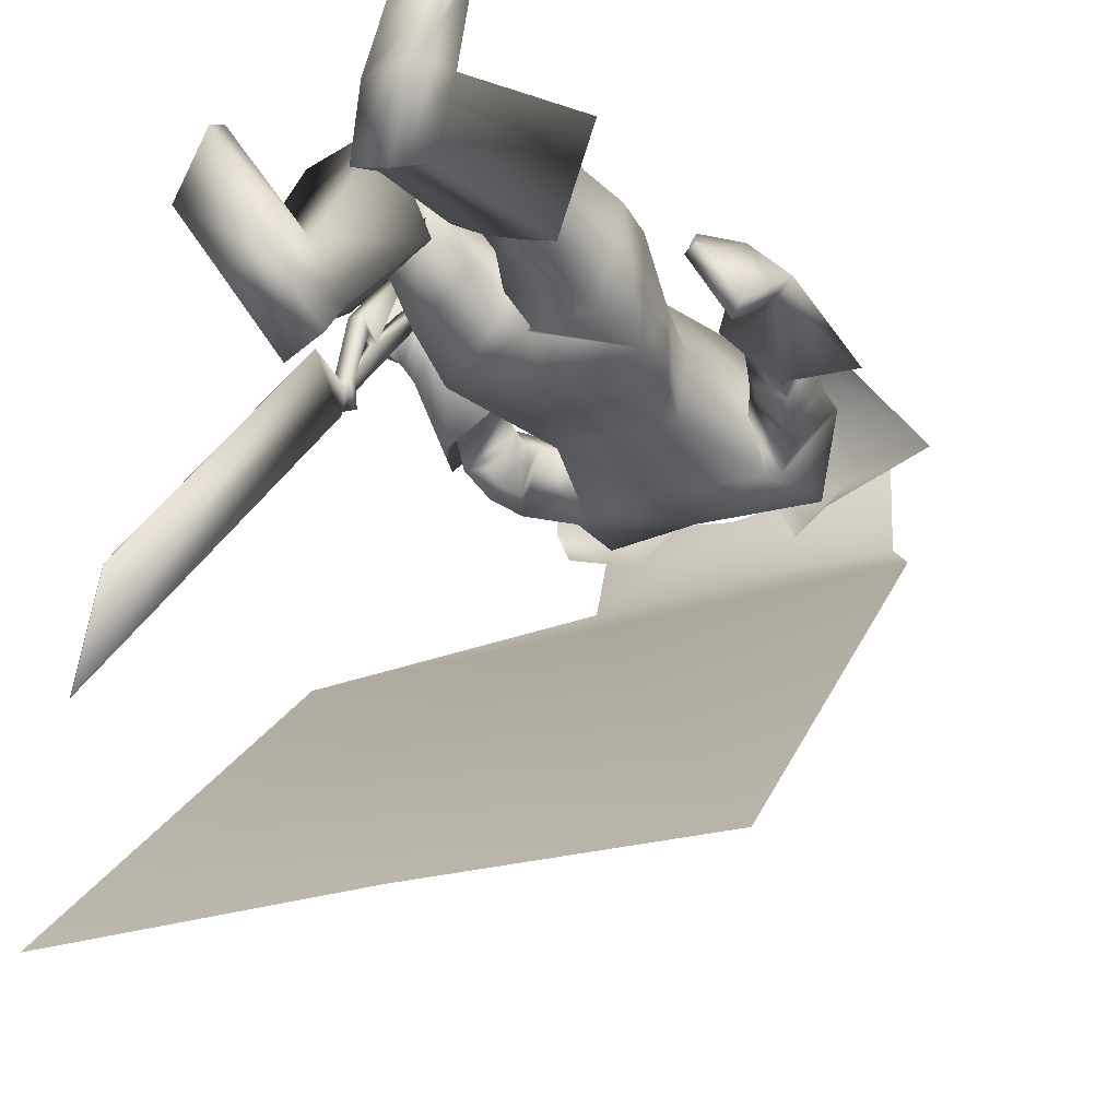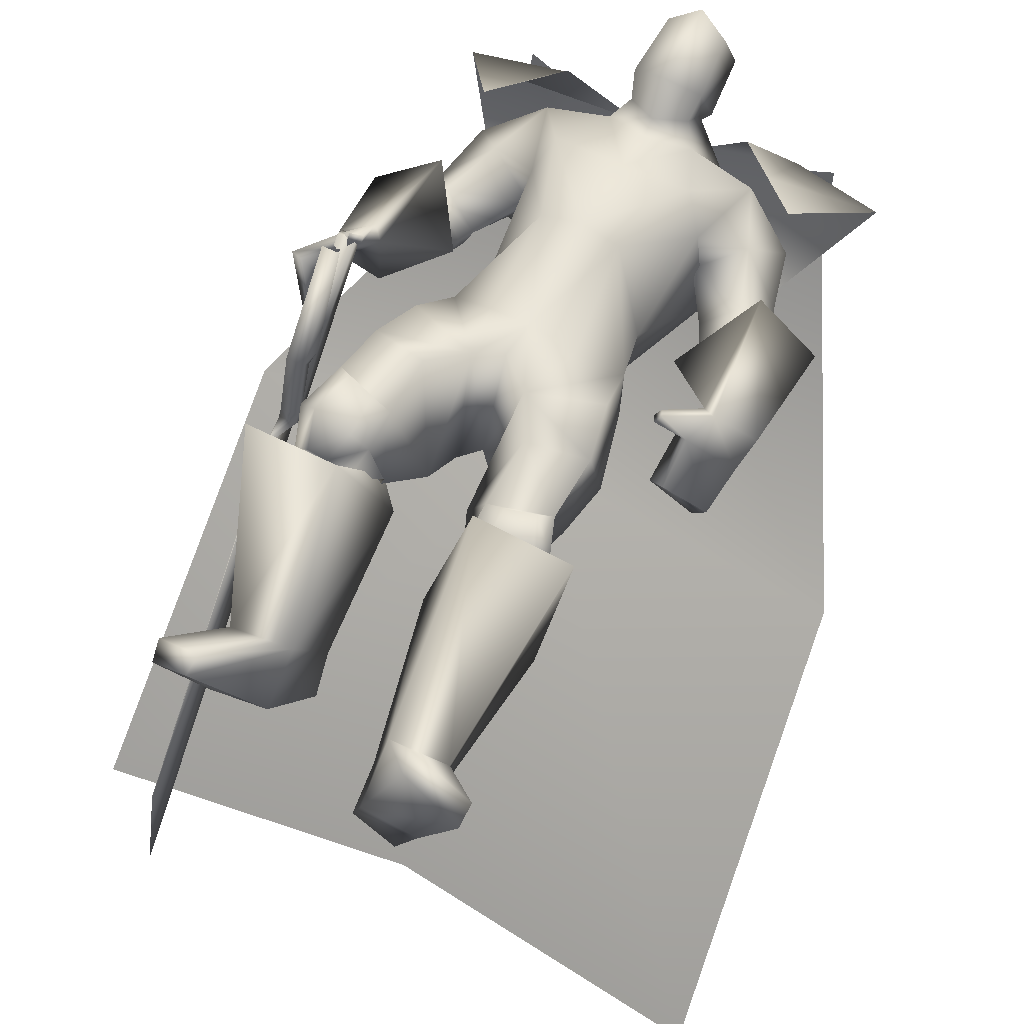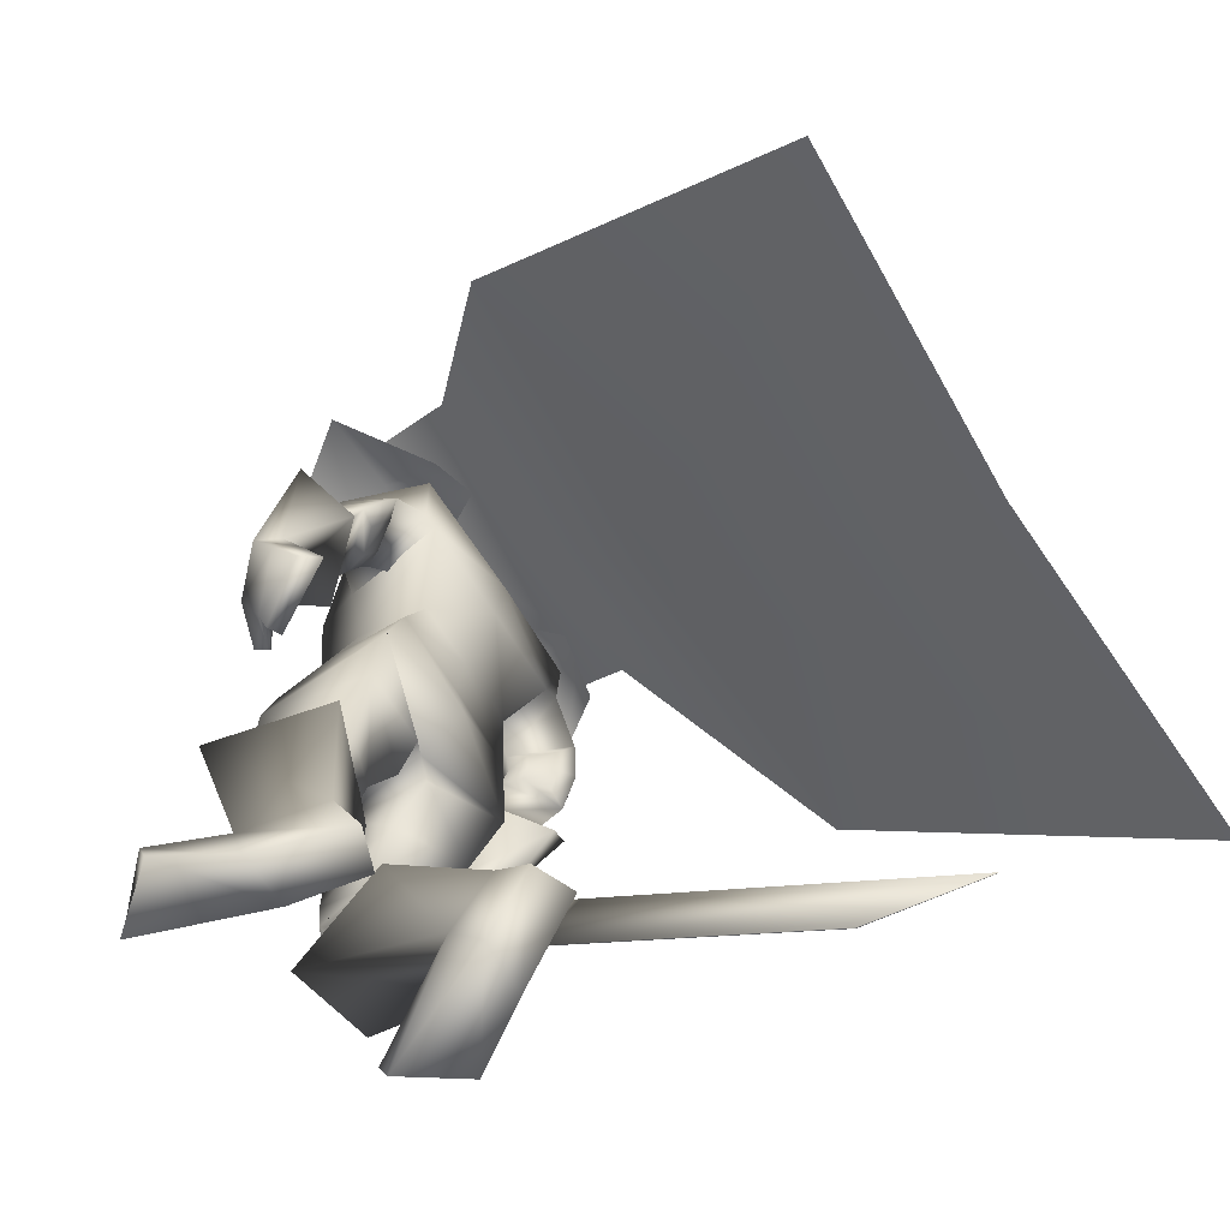
<metadata>
{"format":"obj","ext":"obj","renderer":"f3d","projection":"perspective","resolution":1024,"background":"white","views":[{"elev":-22.4,"azim":31.2,"up":"+Z"},{"elev":62.4,"azim":26.2,"up":"+Z"},{"elev":-69.2,"azim":122.3,"up":"+Y"}]}
</metadata>
<code>
o Cube_Cube.001
v 0.1894 0.592 -0.2769
v -0.1894 0.5807 -0.2703
v 0.1992 0.5974 0.1142
v -0.1992 0.5974 0.1142
v 0.3089 0.4969 -0.2684
v -0.3089 0.4856 -0.2618
v 0.3373 0.4904 0.08951
v -0.3373 0.4904 0.08951
v 0.07864 0.6894 -0.09616
v -0.07864 0.6894 -0.09616
v 0.4666 0.6932 -0.09011
v -0.4666 0.6932 -0.09011
v 0.3494 0.7458 -0.08949
v -0.3494 0.7458 -0.08949
v 0 0.6723 -0.1713
v 0.3659 0.7004 -0.3075
v -0.3659 0.7004 -0.3075
v 0 0.6156 -0.3348
v 0.6792 0.06125 -0.6263
v -0.6792 0.06125 -0.6263
v 0 0.1002 -0.6078
v 0.7349 -0.7092 -1.348
v -0.7349 -0.7092 -1.348
v 0 -0.63 -1.311
v -0.4101 0.02364 0.1644
v -0.4082 0.001625 0.1834
v -0.4184 -0.1335 -0.01717
v -0.4158 -0.1643 0.009326
v -0.4028 -0.06627 0.2365
v -0.4233 -0.2243 -0.1218
v -0.426 -0.2141 -0.1582
v -0.4142 -0.1984 0.01927
v -0.4116 -0.222 0.04811
v -0.4215 -0.2324 -0.09902
v -0.4215 -0.2522 -0.1076
v -0.4242 -0.2456 -0.143
v -0.4228 -0.2605 -0.1284
v -0.4093 -0.2428 -0.1848
v -0.3993 -0.3496 -0.08025
v -0.4463 -0.9506 -0.994
v -0.4294 -0.9059 -0.7318
v -0.4276 -0.9058 -0.732
v -0.4444 -0.9506 -0.9942
v -0.3974 -0.3495 -0.08038
v -0.4074 -0.2427 -0.1849
v -0.3854 -0.2596 -0.131
v -0.3868 -0.2446 -0.1456
v -0.3842 -0.2512 -0.1101
v -0.3841 -0.2314 -0.1016
v -0.3743 -0.221 0.04554
v -0.3769 -0.1974 0.01671
v -0.3887 -0.2131 -0.1608
v -0.3859 -0.2233 -0.1244
v -0.3654 -0.06528 0.2339
v -0.3785 -0.1633 0.00676
v -0.3811 -0.1325 -0.01974
v -0.3709 0.002606 0.1808
v -0.3728 0.02462 0.1619
v 0.1375 0.6599 -0.1224
v -0.1375 0.6599 -0.1224
v -0 0.6264 -0.1588
v 0.09297 0.5758 0.04841
v -0.09297 0.5758 0.04841
v -0 0.5401 0.08264
v 0.2603 0.5803 -0.2147
v -0.2585 0.5834 -0.2149
v 0.2299 0.5706 0.004862
v -0.2308 0.5695 0.004619
v -0 0.497 -0.2402
v -0 0.3504 -0.2248
v 0.2161 0.4007 -0.2104
v -0.2154 0.4022 -0.2107
v 0.148 0.432 0.1226
v -0.148 0.432 0.1226
v -0.001439 0.4376 0.1107
v 0.1843 0.4049 0.01958
v -0.1854 0.4034 0.01945
v 0.08367 0.2355 0.1483
v -0.08367 0.2355 0.1483
v 0 0.2436 0.164
v 0.165 0.1648 -0.01788
v -0.165 0.1648 -0.01788
v -0 0.1591 -0.1595
v 0.1429 0.162 -0.1591
v -0.1429 0.162 -0.1591
v 0.3741 0.3714 -0.06832
v -0.3784 0.3757 -0.07653
v 0.3233 0.3063 -0.007664
v -0.3305 0.3075 -0.01692
v 0.3307 0.3253 -0.1989
v -0.3337 0.3323 -0.2076
v 0.2512 0.2772 -0.07742
v -0.2578 0.2786 -0.08618
v 0.4165 0.2459 -0.04633
v -0.4168 0.2555 -0.0434
v 0.3468 0.2375 0.004941
v -0.3422 0.2638 0.000464
v 0.3783 0.1939 -0.1623
v -0.3854 0.1789 -0.1472
v 0.2831 0.2035 -0.05916
v -0.2822 0.2188 -0.06027
v 0.3365 0.2718 -0.005427
v -0.3405 0.2842 -0.01848
v 0.3963 0.3108 -0.06343
v -0.403 0.3152 -0.07566
v 0.3561 0.2605 -0.1865
v -0.3654 0.2535 -0.1917
v 0.2686 0.2401 -0.07235
v -0.2743 0.2468 -0.08341
v 0.4917 0.3079 -0.07287
v -0.499 0.3048 -0.07553
v 0.3625 0.3079 0.04752
v -0.3596 0.3415 0.02654
v 0.3921 0.1261 -0.1564
v -0.3931 0.114 -0.1238
v 0.2565 0.1347 -0.005692
v -0.2454 0.1667 0.004788
v 0.003478 0.003448 0.1394
v 0.1889 0.04684 0.02578
v -0.1868 0.05727 0.03073
v -0.003912 0.05678 -0.1402
v 0.1828 0.05003 -0.1419
v -0.1892 0.0416 -0.1342
v 0.06147 -0.1407 0.1479
v -0.06003 -0.117 0.1668
v 0.001963 -0.09416 0.1768
v 0.03246 -0.2186 -0.09414
v -0.04626 -0.2209 -0.06275
v -0.008213 -0.1783 -0.07042
v 0.2217 -0.1194 -0.1411
v -0.2342 -0.122 -0.1133
v -0.008465 -0.08013 -0.1641
v 0.2274 -0.3487 0.14
v -0.2442 -0.2877 0.2385
v 0.09886 -0.3759 0.1307
v -0.1197 -0.3289 0.2259
v 0.06952 -0.4163 -0.02227
v -0.1084 -0.4038 0.08386
v 0.1767 -0.4037 -0.05809
v -0.2171 -0.3886 0.05429
v 0.1137 -0.2472 0.1709
v -0.1176 -0.2015 0.2237
v 0.2344 -0.2093 0.134
v -0.2384 -0.1623 0.188
v 0.205 -0.2556 -0.1068
v -0.231 -0.2515 -0.03995
v 0.2338 -0.4685 0.1053
v -0.2608 -0.4474 0.1747
v 0.1202 -0.4884 0.09577
v -0.1463 -0.4527 0.1593
v 0.09129 -0.4832 -0.02652
v -0.1175 -0.3757 0.0641
v 0.1853 -0.4707 -0.05763
v -0.2121 -0.3517 0.0429
v 0.09468 -0.4422 0.1208
v -0.1224 -0.4116 0.218
v 0.2508 -0.4167 0.1232
v -0.2773 -0.3853 0.2269
v 0.06692 -0.4574 -0.005571
v -0.1014 -0.4027 0.1054
v 0.1989 -0.443 -0.04537
v -0.2346 -0.3791 0.07553
v 0.2172 -0.4189 0.148
v -0.2427 -0.3927 0.2475
v 0.1345 -0.4349 0.1415
v -0.1609 -0.4078 0.2378
v 0.1593 -0.4667 0.1281
v -0.1866 -0.4558 0.1968
v 0.2005 -0.4594 0.1315
v -0.2281 -0.4539 0.2024
v 0.1398 -0.3794 0.1509
v -0.1587 -0.324 0.2493
v 0.1991 -0.3669 0.1552
v -0.2162 -0.305 0.2552
v 0.2673 -0.9866 0.03925
v -0.2663 -0.8309 -0.1598
v 0.1483 -0.9786 0.03606
v -0.1475 -0.8186 -0.1602
v 0.1065 -0.9474 -0.114
v -0.108 -0.7125 -0.2765
v 0.1986 -0.9599 -0.1502
v -0.1998 -0.7092 -0.3152
v 0.1113 -0.4512 0.2223
v -0.1397 -0.4962 0.284
v 0.3123 -0.4447 0.1832
v -0.3407 -0.4773 0.249
v 0.04854 -0.5405 -0.01661
v -0.07155 -0.4259 0.04019
v 0.2728 -0.5248 -0.1095
v -0.2962 -0.3692 -0.03387
v 0.1382 -0.8486 0.06148
v -0.1411 -0.7155 -0.08218
v 0.2641 -0.8523 0.07839
v -0.2667 -0.7317 -0.07006
v 0.1045 -0.8562 -0.07724
v -0.1091 -0.6499 -0.1973
v 0.2298 -0.8662 -0.1031
v -0.2339 -0.6498 -0.2275
v 0.3527 -0.9381 0.1942
v -0.3493 -0.8387 0.00836
v 0.2391 -0.9376 0.3087
v -0.2331 -0.8741 0.1145
v 0.245 -0.9806 0.3037
v -0.2388 -0.9132 0.09589
v 0.3495 -0.9841 0.1773
v -0.3462 -0.8766 -0.02272
v 0.44 -0.1062 -0.07955
v -0.4446 -0.09656 0.03369
v 0.3623 -0.1534 0.03898
v -0.4695 -0.07141 0.1788
v 0.4085 -0.1003 -0.1195
v -0.4075 -0.1313 0.02835
v 0.3307 -0.1437 0.0252
v -0.4382 -0.08568 0.1891
v 0.395 -0.001329 0.09698
v -0.3639 0.07218 0.1507
v 0.4786 0.03136 0.0153
v -0.4503 0.07481 0.06904
v 0.4513 0.03226 -0.03613
v -0.4314 0.05045 0.01982
v 0.3691 0.01748 0.07777
v -0.3474 0.05626 0.1204
v 0.2826 0.4388 -0.002905
v -0.2866 0.4387 -0.00745
v 0.3459 0.495 -0.0548
v -0.3474 0.4981 -0.0588
v 0.2484 0.4178 -0.2086
v -0.249 0.4229 -0.213
v 0.1834 0.3951 -0.08105
v -0.1869 0.3948 -0.08503
v 0.2808 0.2389 -0.1117
v -0.2876 0.2414 -0.1208
v 0.3224 0.2484 -0.1658
v -0.3309 0.2443 -0.1722
v 0.2924 0.2135 -0.1032
v -0.2963 0.2171 -0.1041
v 0.3346 0.2111 -0.1504
v -0.3424 0.2009 -0.1445
v 0.2711 0.2659 -0.117
v -0.2772 0.269 -0.1264
v 0.3071 0.2857 -0.1707
v -0.3116 0.2913 -0.1801
v 0.09749 0.01446 0.09056
v -0.09338 0.02932 0.09465
v 0.2108 -0.08634 0.1325
v -0.2081 -0.0599 0.1509
v 0.3489 0.1666 0.02477
v -0.3368 0.1999 0.03669
v 0.4232 0.1803 -0.03862
v -0.4175 0.1934 -0.01962
v 0.3831 0.1365 -0.1084
v -0.3806 0.1362 -0.08092
v 0.3045 0.1419 -0.02125
v -0.2949 0.1672 -0.006709
v 0.365 -0.05636 0.06805
v -0.4045 0.01509 0.1719
v 0.4602 -0.02496 -0.02558
v -0.4389 0.008993 0.04759
v 0.4308 -0.01788 -0.07103
v -0.4123 -0.02425 0.0228
v 0.3387 -0.03684 0.05445
v -0.3853 -0.004984 0.1575
v 0.2915 -0.047 0.09172
v -0.3754 -0.01883 0.2104
v 0.2983 -0.05991 0.09196
v -0.375 -0.007995 0.2202
v 0.3047 -0.04197 0.1158
v -0.3512 -0.008588 0.2011
v 0.3115 -0.05616 0.1164
v -0.3504 0.002733 0.2121
v -0 0.6729 -0.08793
v 0.06323 0.6841 0.01158
v -0.06323 0.6841 0.01158
v -0 0.7314 -0.09796
v 0.08121 0.7051 0.001152
v -0.08121 0.7051 0.001152
v 0.07416 0.8397 0.01925
v -0.07416 0.8397 0.01925
v -0 0.8562 0.01199
v 0.06379 0.6168 0.07611
v -0.06379 0.6168 0.07611
v 0 0.5773 0.09542
v 0.0633 0.789 0.1401
v -0.0633 0.789 0.1401
v 0 0.8104 0.1813
v 0.07436 0.6507 0.1275
v -0.07436 0.6507 0.1275
v 0 0.6236 0.1747
v 0.2682 0.5439 0.1019
v 0.2492 0.5445 -0.2727
v 0.2726 0.7356 -0.09313
v -0.2682 0.5439 0.1019
v -0.2492 0.5331 -0.266
v -0.2726 0.7356 -0.09313
v -0.05463 -0.3176 0.0129
v 0.02799 -0.3199 -0.05393
f 15 13 16
f 15 16 18
f 17 14 15
f 17 15 18
f 18 16 19
f 18 19 21
f 20 17 18
f 20 18 21
f 21 19 22
f 21 22 24
f 23 20 21
f 23 21 24
f 28 32 33
f 28 33 29
f 34 30 31
f 34 31 35
f 27 30 34
f 27 34 28
f 32 34 35
f 32 35 33
f 35 31 36
f 35 36 37
f 37 36 38
f 37 38 39
f 39 38 40
f 39 40 41
f 39 41 42
f 39 42 44
f 41 40 43
f 41 43 42
f 40 38 45
f 40 45 43
f 37 39 44
f 37 44 46
f 38 36 47
f 38 47 45
f 35 37 46
f 35 46 48
f 36 31 52
f 36 52 47
f 33 35 48
f 33 48 50
f 34 32 51
f 34 51 49
f 28 34 49
f 28 49 55
f 30 27 56
f 30 56 53
f 29 33 50
f 29 50 54
f 32 28 55
f 32 55 51
f 31 30 53
f 31 53 52
f 25 26 57
f 25 57 58
f 50 51 55
f 50 55 54
f 52 53 49
f 52 49 48
f 49 53 56
f 49 56 55
f 48 49 51
f 50 48 51
f 47 52 48
f 47 48 46
f 45 47 46
f 45 46 44
f 43 45 44
f 43 44 42
f 28 29 54
f 28 54 55
f 25 58 56
f 25 56 27
f 55 56 58
f 55 58 57
f 26 28 55
f 26 55 57
f 25 27 28
f 25 28 26
f 59 62 67
f 59 67 65
f 68 63 60
f 68 60 66
f 59 65 69
f 59 69 61
f 69 66 60
f 69 60 61
f 69 65 71
f 69 71 70
f 72 66 69
f 72 69 70
f 62 64 75
f 62 75 73
f 75 64 63
f 75 63 74
f 67 62 73
f 67 73 76
f 74 63 68
f 74 68 77
f 73 75 80
f 73 80 78
f 80 75 74
f 80 74 79
f 76 73 78
f 76 78 81
f 79 74 77
f 79 77 82
f 70 71 84
f 70 84 83
f 85 72 70
f 85 70 83
f 71 76 81
f 71 81 84
f 82 77 72
f 82 72 85
f 88 102 104
f 88 104 86
f 105 103 89
f 105 89 87
f 102 96 94
f 102 94 104
f 95 97 103
f 95 103 105
f 92 108 102
f 92 102 88
f 103 109 93
f 103 93 89
f 108 100 96
f 108 96 102
f 97 101 109
f 97 109 103
f 83 84 122
f 83 122 121
f 123 85 83
f 123 83 121
f 84 81 119
f 84 119 122
f 120 82 85
f 120 85 123
f 124 126 129
f 124 129 127
f 129 126 125
f 129 125 128
f 122 130 132
f 122 132 121
f 132 131 123
f 132 123 121
f 130 127 129
f 130 129 132
f 129 128 131
f 129 131 132
f 141 135 133
f 141 133 143
f 134 136 142
f 134 142 144
f 143 133 139
f 143 139 145
f 140 134 144
f 140 144 146
f 137 159 155
f 137 155 135
f 156 160 138
f 156 138 136
f 159 151 149
f 159 149 155
f 150 152 160
f 150 160 156
f 139 161 159
f 139 159 137
f 160 162 140
f 160 140 138
f 161 153 151
f 161 151 159
f 152 154 162
f 152 162 160
f 133 157 161
f 133 161 139
f 162 158 134
f 162 134 140
f 157 147 153
f 157 153 161
f 154 148 158
f 154 158 162
f 157 133 173
f 157 173 163
f 174 134 158
f 174 158 164
f 147 157 163
f 147 163 169
f 164 158 148
f 164 148 170
f 135 155 165
f 135 165 171
f 166 156 136
f 166 136 172
f 155 149 167
f 155 167 165
f 168 150 156
f 168 156 166
f 149 147 169
f 149 169 167
f 170 148 150
f 170 150 168
f 133 135 171
f 133 171 173
f 172 136 134
f 172 134 174
f 171 165 163
f 171 163 173
f 164 166 172
f 164 172 174
f 165 167 169
f 165 169 163
f 170 168 166
f 170 166 164
f 149 183 185
f 149 185 147
f 186 184 150
f 186 150 148
f 151 187 183
f 151 183 149
f 184 188 152
f 184 152 150
f 153 189 187
f 153 187 151
f 188 190 154
f 188 154 152
f 147 185 189
f 147 189 153
f 190 186 148
f 190 148 154
f 175 177 179
f 175 179 181
f 180 178 176
f 180 176 182
f 183 191 193
f 183 193 185
f 194 192 184
f 194 184 186
f 187 195 191
f 187 191 183
f 192 196 188
f 192 188 184
f 195 179 177
f 195 177 191
f 178 180 196
f 178 196 192
f 189 197 195
f 189 195 187
f 196 198 190
f 196 190 188
f 197 181 179
f 197 179 195
f 180 182 198
f 180 198 196
f 185 193 197
f 185 197 189
f 198 194 186
f 198 186 190
f 193 175 181
f 193 181 197
f 182 176 194
f 182 194 198
f 193 191 201
f 193 201 199
f 202 192 194
f 202 194 200
f 175 193 199
f 175 199 205
f 200 194 176
f 200 176 206
f 191 177 203
f 191 203 201
f 204 178 192
f 204 192 202
f 177 175 205
f 177 205 203
f 206 176 178
f 206 178 204
f 201 203 205
f 201 205 199
f 206 204 202
f 206 202 200
f 207 209 213
f 207 213 211
f 214 210 208
f 214 208 212
f 112 215 217
f 112 217 110
f 218 216 113
f 218 113 111
f 110 217 219
f 110 219 114
f 220 218 111
f 220 111 115
f 114 219 221
f 114 221 116
f 222 220 115
f 222 115 117
f 67 223 225
f 67 225 65
f 226 224 68
f 226 68 66
f 223 88 86
f 223 86 225
f 87 89 224
f 87 224 226
f 65 225 227
f 65 227 71
f 228 226 66
f 228 66 72
f 225 86 90
f 225 90 227
f 91 87 226
f 91 226 228
f 76 229 223
f 76 223 67
f 224 230 77
f 224 77 68
f 229 92 88
f 229 88 223
f 89 93 230
f 89 230 224
f 71 227 229
f 71 229 76
f 230 228 72
f 230 72 77
f 227 90 92
f 227 92 229
f 93 91 228
f 93 228 230
f 86 104 106
f 86 106 90
f 107 105 87
f 107 87 91
f 94 98 106
f 94 106 104
f 107 99 95
f 107 95 105
f 108 92 239
f 108 239 231
f 240 93 109
f 240 109 232
f 100 108 231
f 100 231 235
f 232 109 101
f 232 101 236
f 106 98 237
f 106 237 233
f 238 99 107
f 238 107 234
f 90 106 233
f 90 233 241
f 234 107 91
f 234 91 242
f 98 100 235
f 98 235 237
f 236 101 99
f 236 99 238
f 92 90 241
f 92 241 239
f 242 91 93
f 242 93 240
f 241 233 231
f 241 231 239
f 232 234 242
f 232 242 240
f 233 237 235
f 233 235 231
f 236 238 234
f 236 234 232
f 78 80 118
f 78 118 243
f 118 80 79
f 118 79 244
f 78 243 119
f 78 119 81
f 120 244 79
f 120 79 82
f 118 126 124
f 118 124 243
f 125 126 118
f 125 118 244
f 124 141 143
f 124 143 245
f 144 142 125
f 144 125 246
f 119 243 124
f 119 124 245
f 125 244 120
f 125 120 246
f 119 245 130
f 119 130 122
f 131 246 120
f 131 120 123
f 130 245 143
f 130 143 145
f 144 246 131
f 144 131 146
f 96 247 249
f 96 249 94
f 250 248 97
f 250 97 95
f 247 112 110
f 247 110 249
f 111 113 248
f 111 248 250
f 94 249 251
f 94 251 98
f 252 250 95
f 252 95 99
f 249 110 114
f 249 114 251
f 115 111 250
f 115 250 252
f 100 253 247
f 100 247 96
f 248 254 101
f 248 101 97
f 253 116 112
f 253 112 247
f 113 117 254
f 113 254 248
f 98 251 253
f 98 253 100
f 254 252 99
f 254 99 101
f 251 114 116
f 251 116 253
f 117 115 252
f 117 252 254
f 112 116 221
f 112 221 215
f 222 117 113
f 222 113 216
f 215 255 257
f 215 257 217
f 258 256 216
f 258 216 218
f 255 209 207
f 255 207 257
f 208 210 256
f 208 256 258
f 217 257 259
f 217 259 219
f 260 258 218
f 260 218 220
f 257 207 211
f 257 211 259
f 212 208 258
f 212 258 260
f 261 213 209
f 261 209 255
f 210 214 262
f 210 262 256
f 219 259 261
f 219 261 221
f 262 260 220
f 262 220 222
f 259 211 213
f 259 213 261
f 214 212 260
f 214 260 262
f 261 255 265
f 261 265 263
f 266 256 262
f 266 262 264
f 221 261 263
f 221 263 267
f 264 262 222
f 264 222 268
f 255 215 269
f 255 269 265
f 270 216 256
f 270 256 266
f 215 221 267
f 215 267 269
f 268 222 216
f 268 216 270
f 267 263 265
f 267 265 269
f 266 264 268
f 266 268 270
f 286 280 272
f 286 272 275
f 273 281 287
f 273 287 276
f 271 274 275
f 271 275 272
f 276 274 271
f 276 271 273
f 286 275 277
f 286 277 283
f 278 276 287
f 278 287 284
f 277 275 274
f 277 274 279
f 274 276 278
f 274 278 279
f 283 277 279
f 283 279 285
f 279 278 284
f 279 284 285
f 288 282 280
f 288 280 286
f 281 282 288
f 281 288 287
f 286 283 285
f 286 285 288
f 285 284 287
f 285 287 288
f 62 280 282
f 62 282 64
f 282 281 63
f 282 63 64
f 59 272 280
f 59 280 62
f 281 273 60
f 281 60 63
f 59 61 271
f 59 271 272
f 271 61 60
f 271 60 273
f 290 1 9
f 290 9 291
f 291 11 5
f 291 5 290
f 3 289 291
f 3 291 9
f 289 7 11
f 289 11 291
f 12 294 293
f 12 293 6
f 294 10 2
f 294 2 293
f 8 292 294
f 8 294 12
f 292 4 10
f 292 10 294
f 128 295 146
f 128 146 131
f 138 140 146
f 138 146 295
f 125 142 295
f 125 295 128
f 136 138 295
f 136 295 142
f 127 130 145
f 127 145 296
f 137 296 145
f 137 145 139
f 135 141 296
f 135 296 137
f 124 127 296
f 124 296 141

</code>
